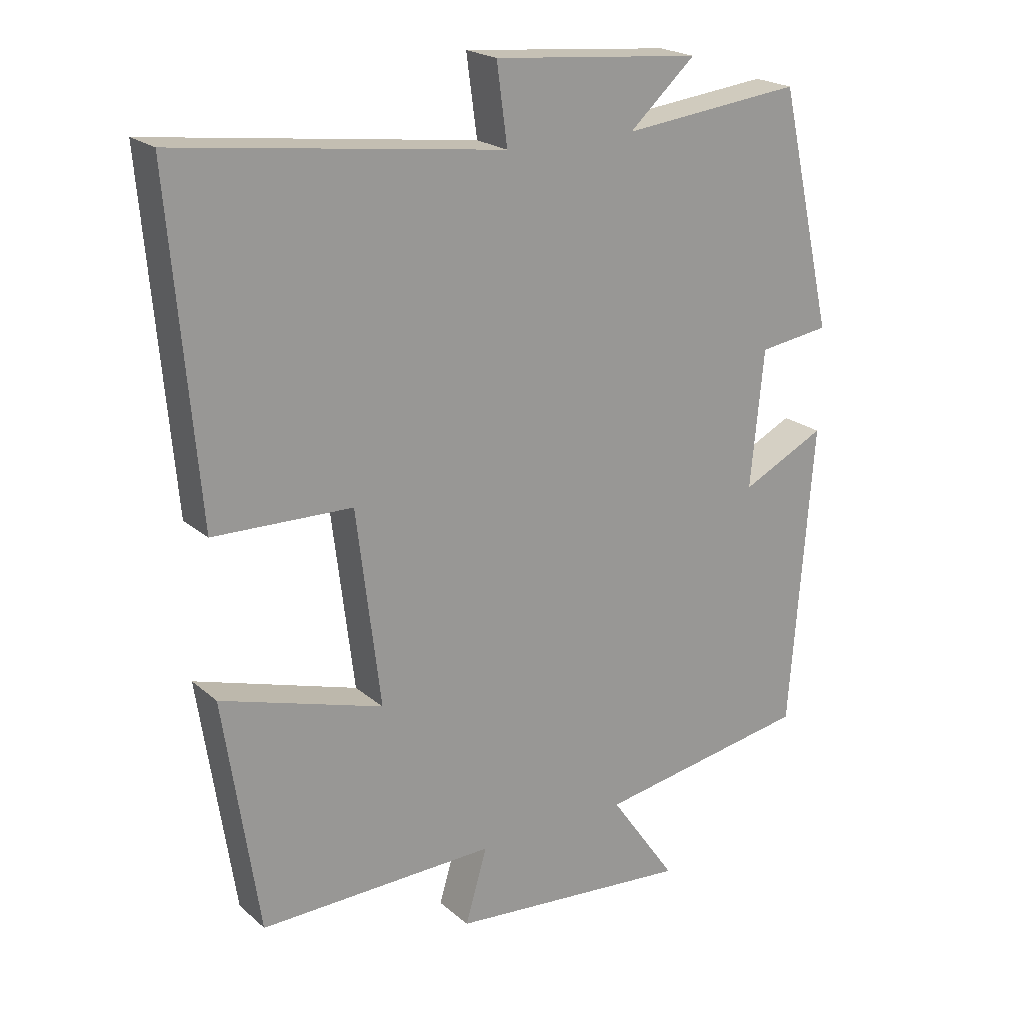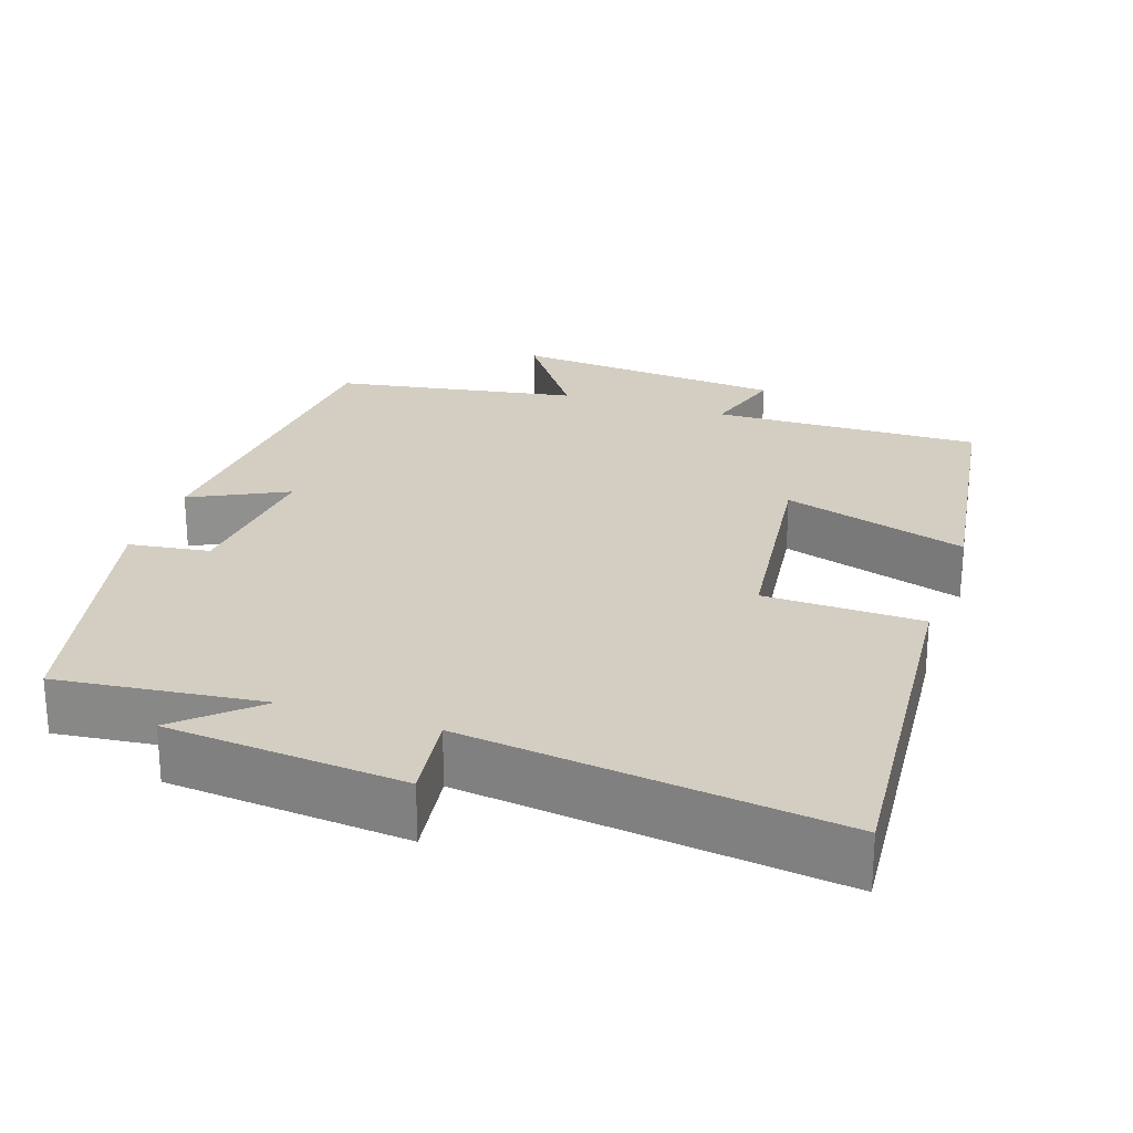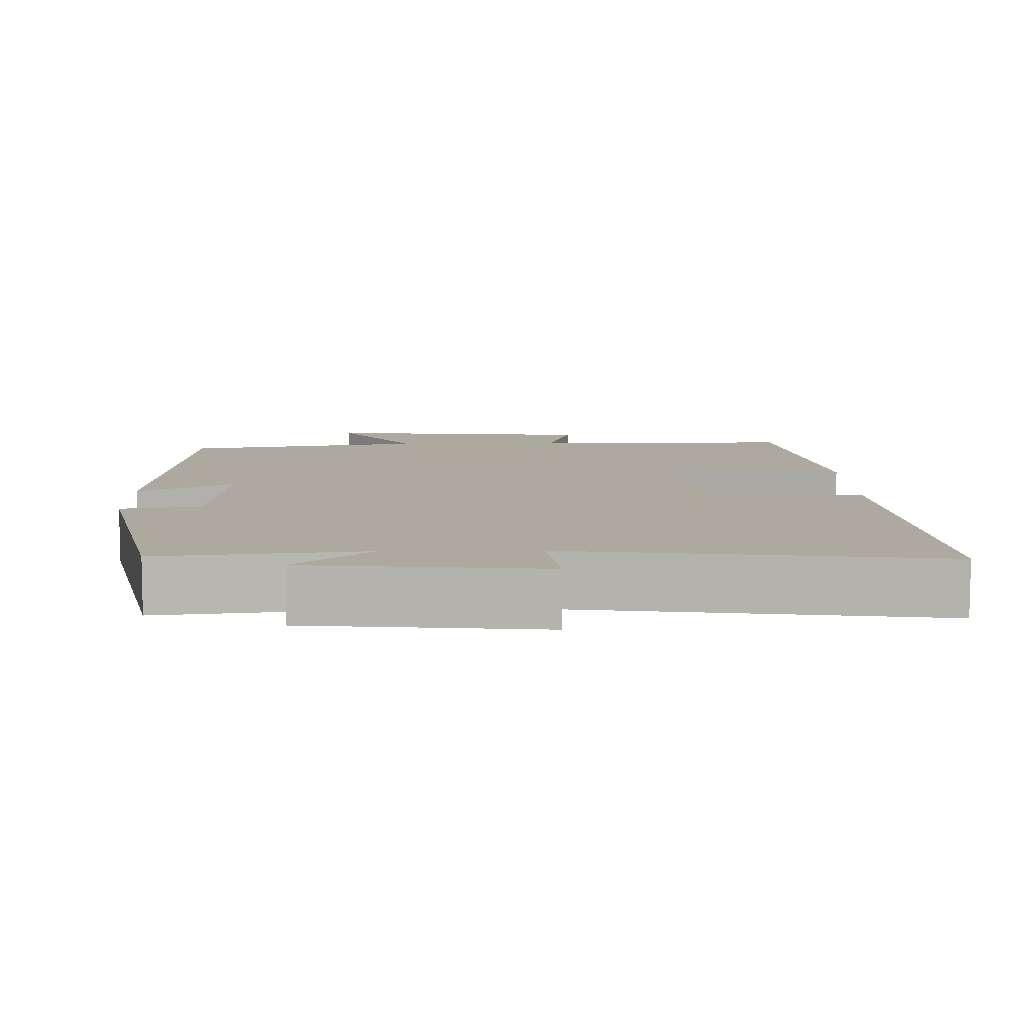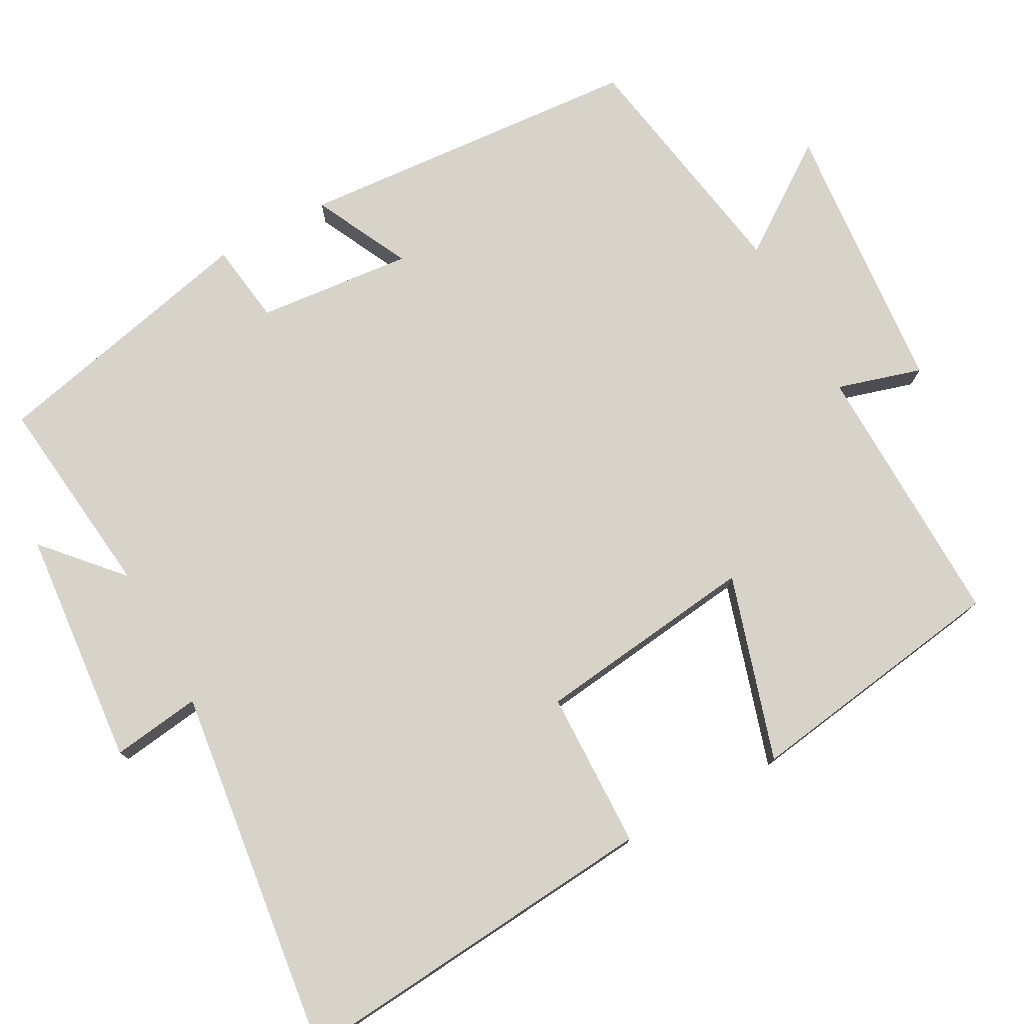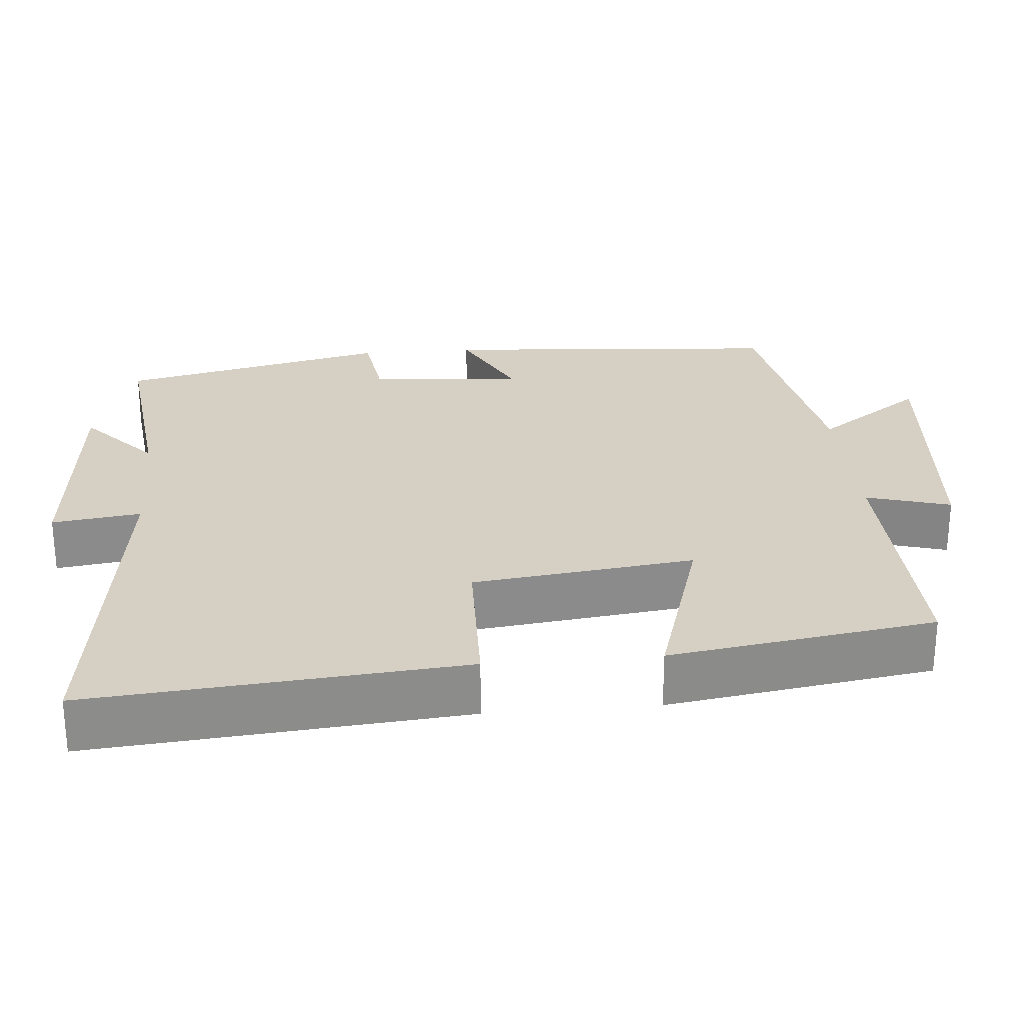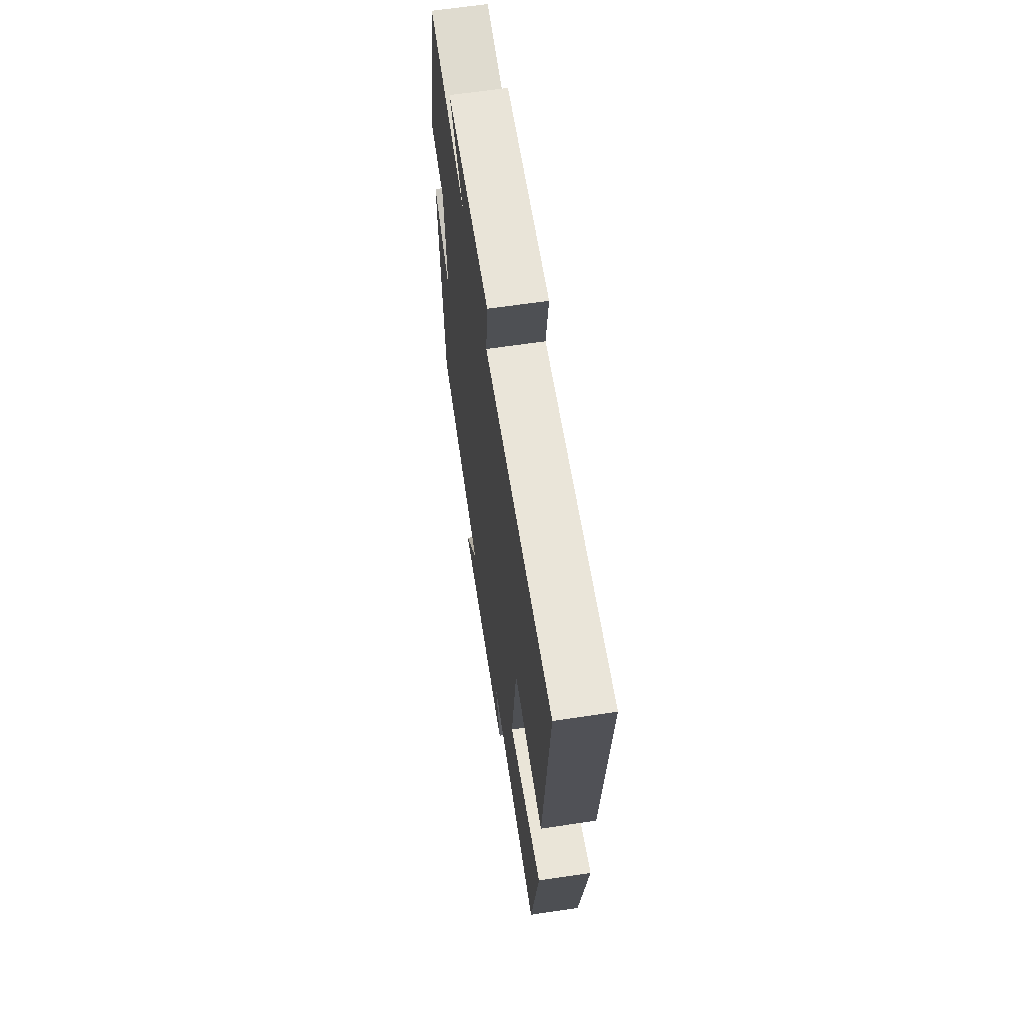
<metadata>
{"format":"obj","ext":"obj","renderer":"f3d","projection":"perspective","resolution":1024,"background":"white","views":[{"elev":21.1,"azim":145.8,"up":"+Z"},{"elev":24.9,"azim":18.6,"up":"+Y"},{"elev":9.0,"azim":-0.9,"up":"+Y"},{"elev":76.8,"azim":61.4,"up":"+Y"},{"elev":26.3,"azim":84.9,"up":"+Y"},{"elev":64.3,"azim":81.5,"up":"+Z"}]}
</metadata>
<code>
v -0.418 0.07 0.531
v -0.146 0.07 0.5
v -0.246 0.07 0.59
v 0.068 0.07 0.618
v 0.052 0.07 0.5
v 0.542 0.07 0.562
v 0.5 0.07 0.068
v 0.291 0.07 0.063
v 0.255 0.07 -0.231
v 0.5 0.07 -0.156
v 0.447 0.07 -0.508
v 0.09 0.07 -0.5
v 0.123 0.07 -0.612
v -0.243 0.07 -0.644
v -0.142 0.07 -0.5
v -0.465 0.07 -0.445
v -0.5 0.07 0.014
v -0.373 0.07 -0.049
v -0.393 0.07 0.157
v -0.5 0.07 0.172
v -0.418 0 0.531
v -0.146 0 0.5
v -0.246 0 0.59
v 0.068 0 0.618
v 0.052 0 0.5
v 0.542 0 0.562
v 0.5 0 0.068
v 0.291 0 0.063
v 0.255 0 -0.231
v 0.5 0 -0.156
v 0.447 0 -0.508
v 0.09 0 -0.5
v 0.123 0 -0.612
v -0.243 0 -0.644
v -0.142 0 -0.5
v -0.465 0 -0.445
v -0.5 0 0.014
v -0.373 0 -0.049
v -0.393 0 0.157
v -0.5 0 0.172
f 19 20 1 2
f 18 19 2
f 15 16 17 18
f 15 18 2
f 12 13 14 15
f 12 15 2
f 9 10 11 12
f 8 9 12 2
f 5 6 7 8
f 5 8 2
f 2 3 4 5
f 22 21 40 39
f 22 39 38
f 38 37 36 35
f 22 38 35
f 35 34 33 32
f 22 35 32
f 32 31 30 29
f 22 32 29 28
f 28 27 26 25
f 22 28 25
f 25 24 23 22
f 1 21 22 2
f 2 22 23 3
f 3 23 24 4
f 4 24 25 5
f 5 25 26 6
f 6 26 27 7
f 7 27 28 8
f 8 28 29 9
f 9 29 30 10
f 10 30 31 11
f 11 31 32 12
f 12 32 33 13
f 13 33 34 14
f 14 34 35 15
f 15 35 36 16
f 16 36 37 17
f 17 37 38 18
f 18 38 39 19
f 19 39 40 20
f 20 40 21 1

</code>
